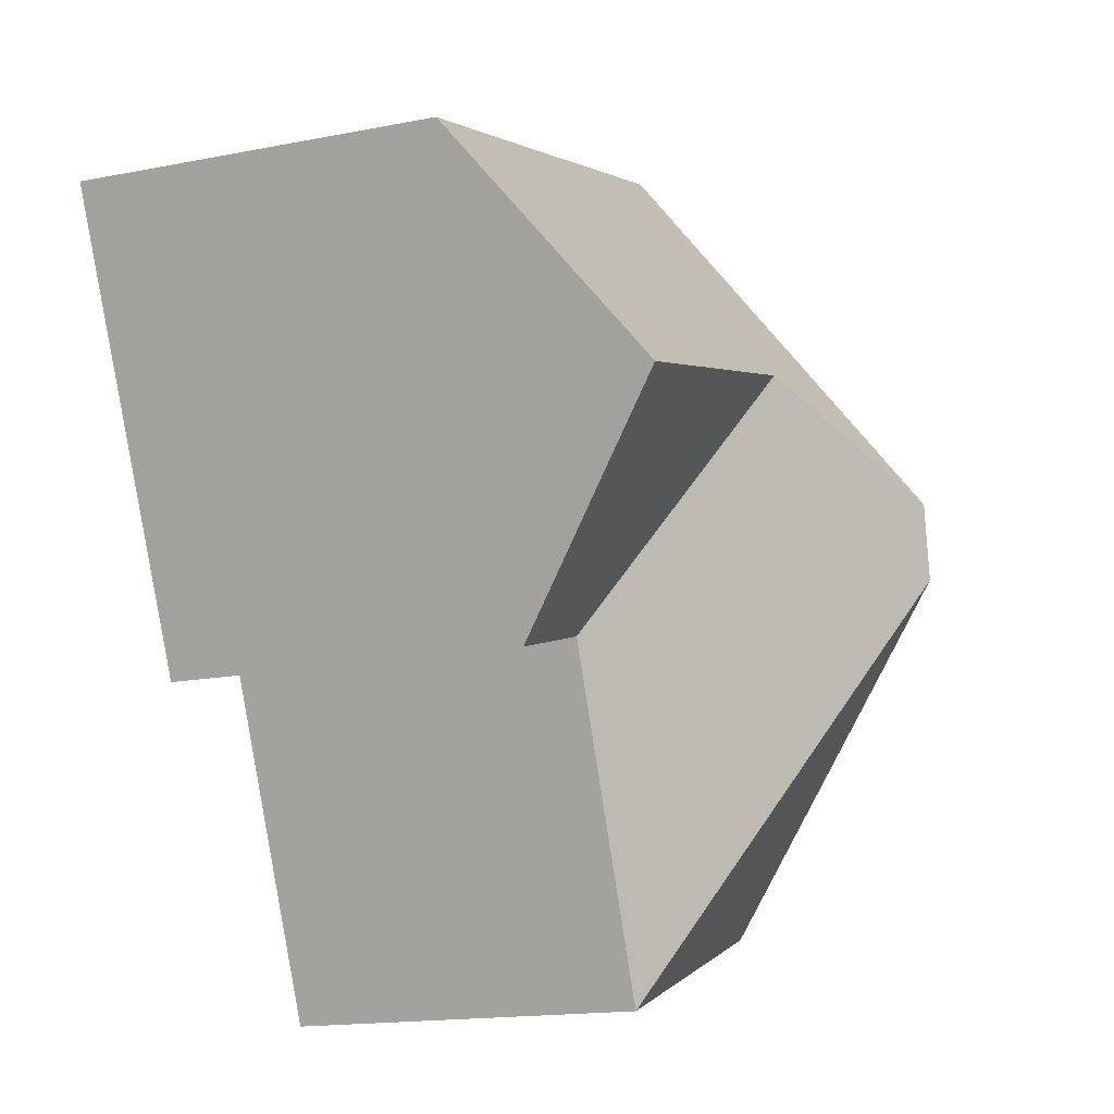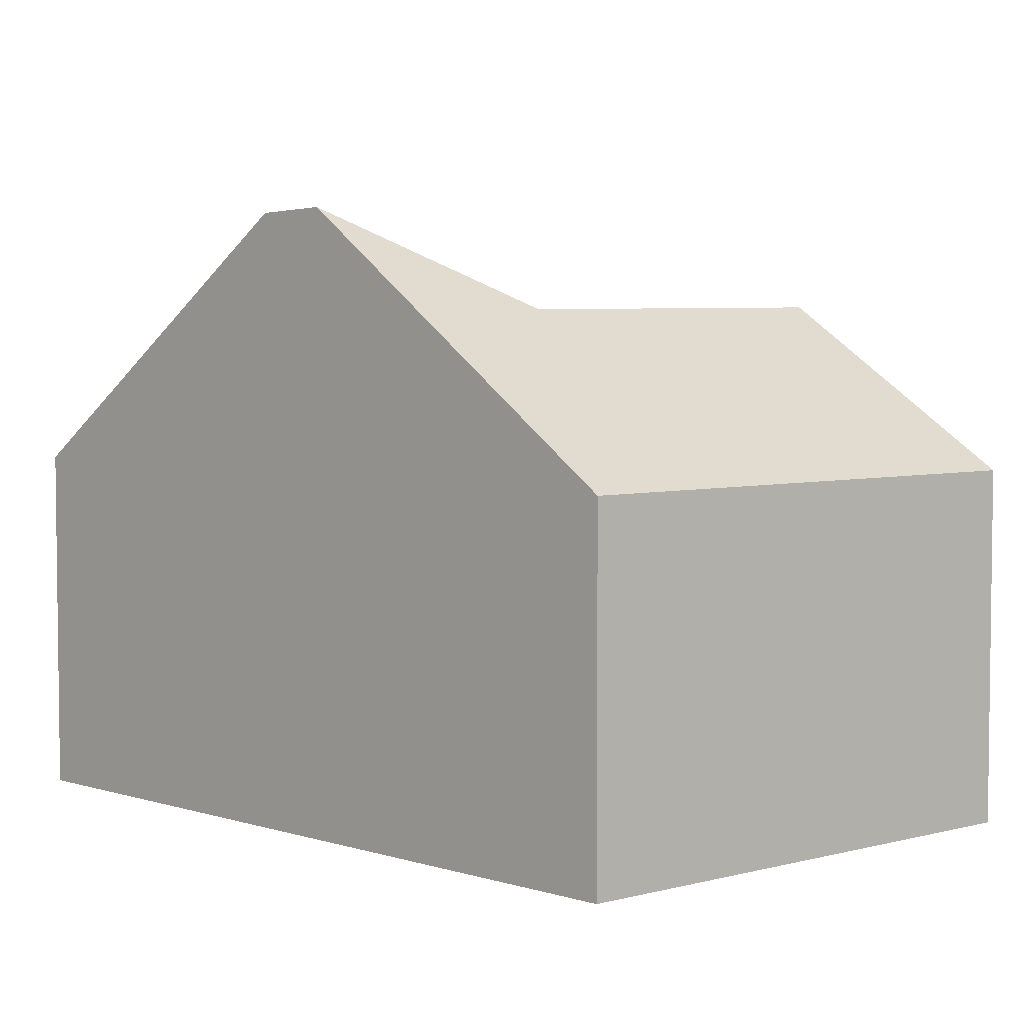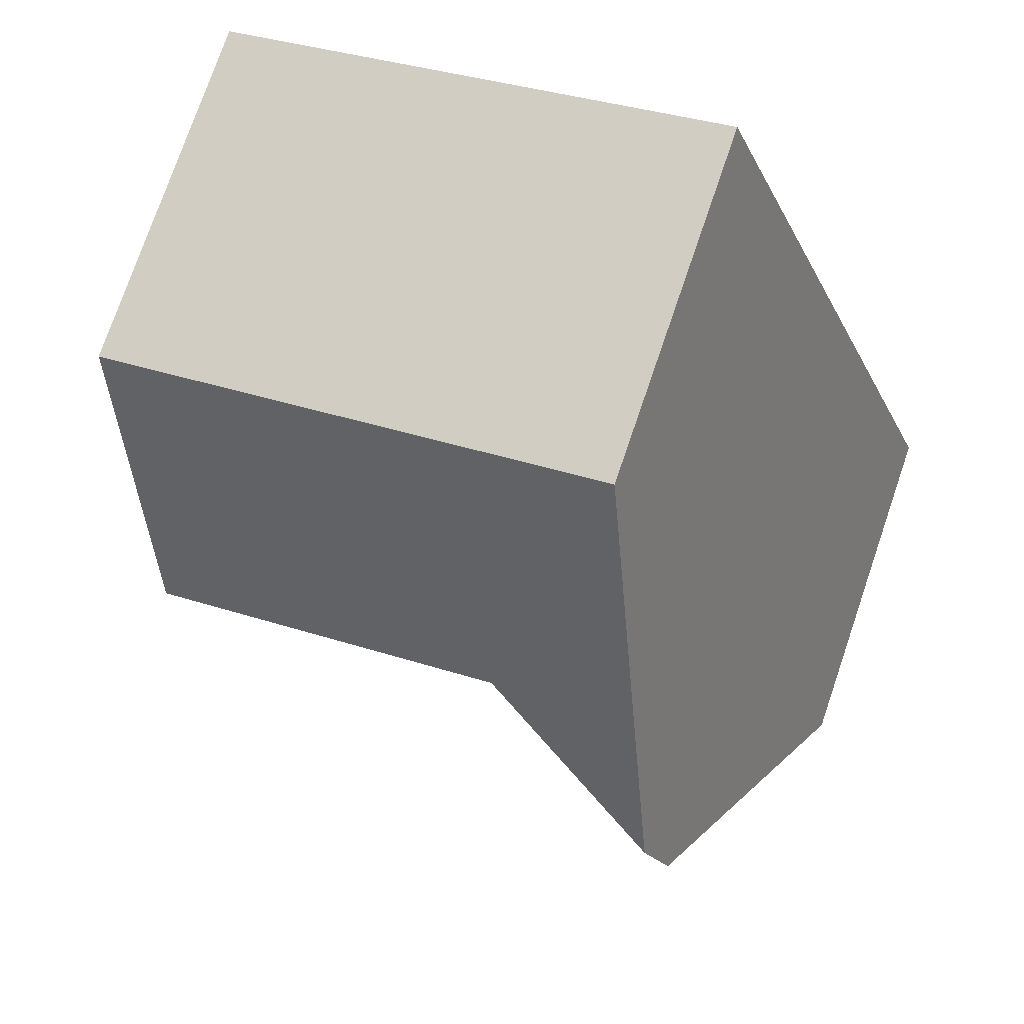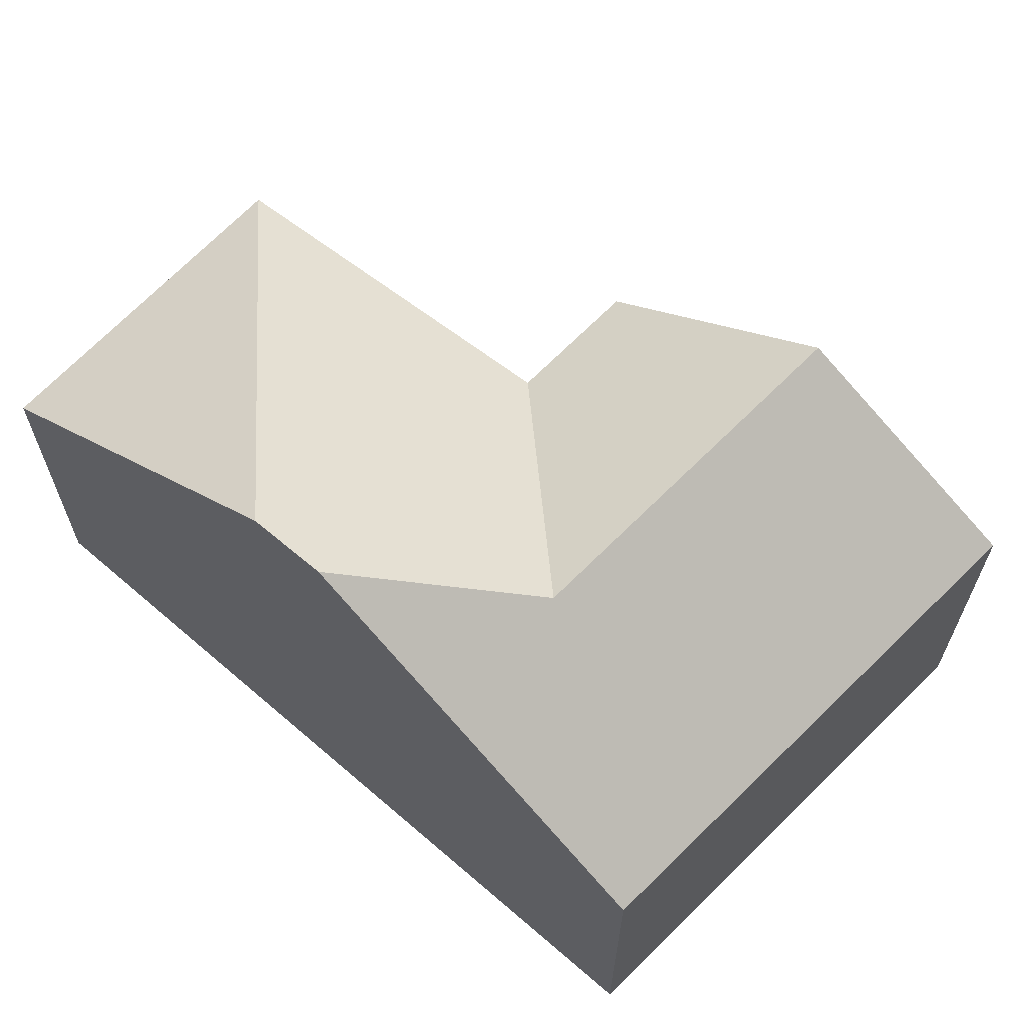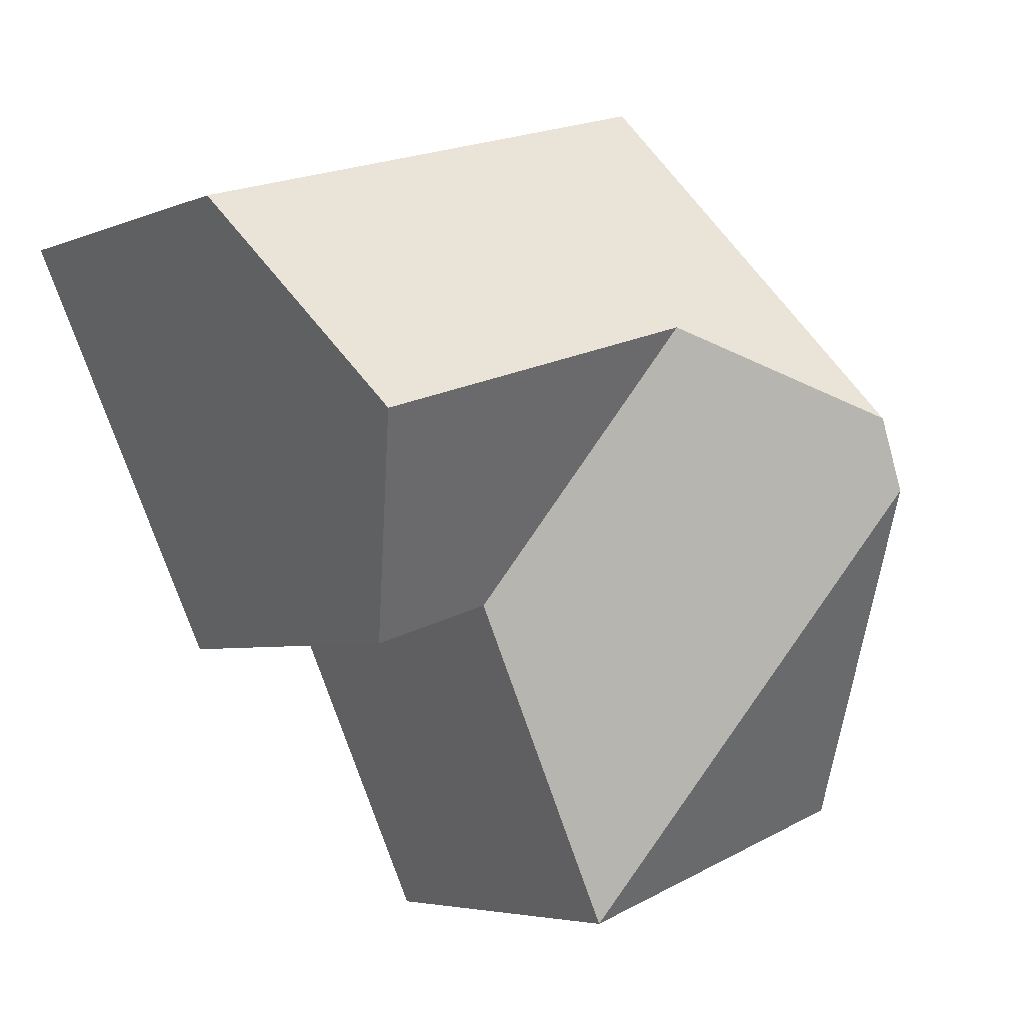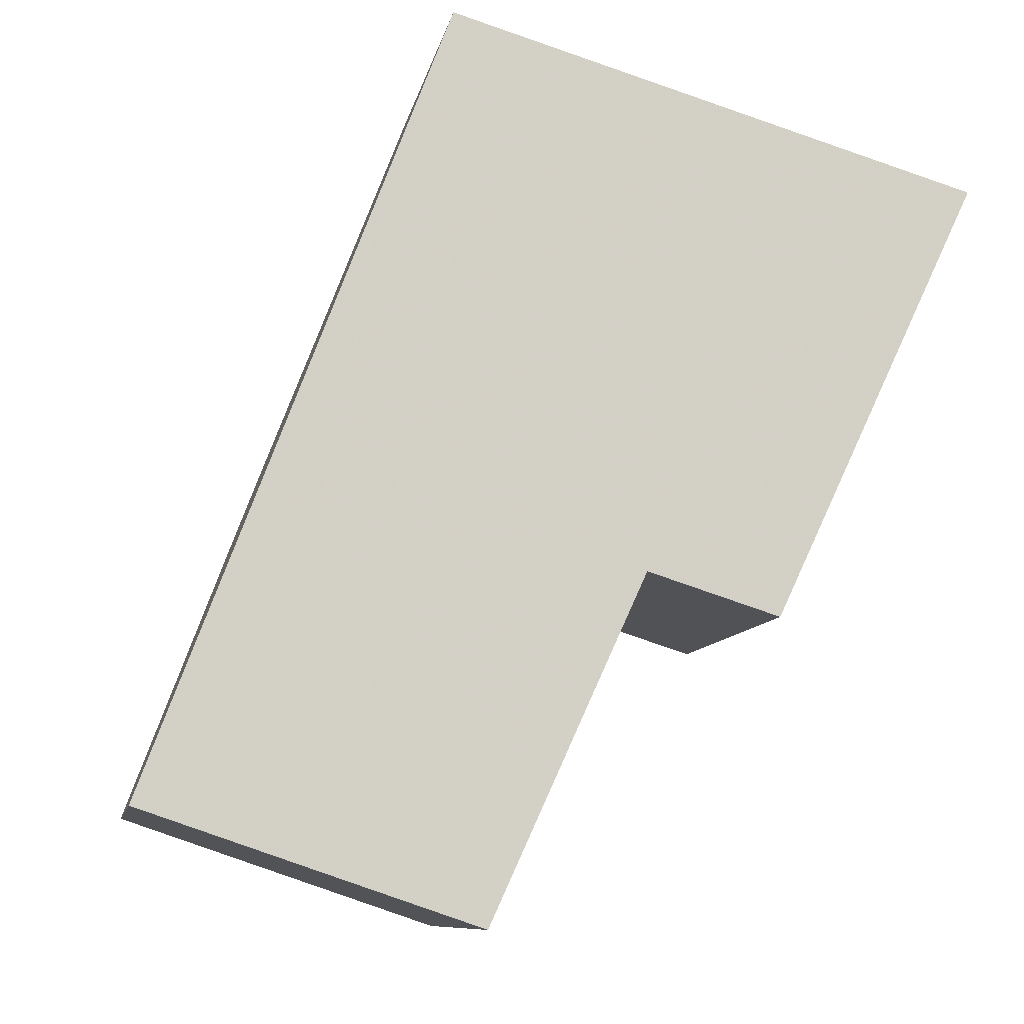
<metadata>
{"format":"obj","ext":"obj","renderer":"f3d","projection":"perspective","resolution":1024,"background":"white","views":[{"elev":-16.3,"azim":112.0,"up":"+Z"},{"elev":4.6,"azim":-24.0,"up":"+Y"},{"elev":76.0,"azim":-161.1,"up":"+Z"},{"elev":66.3,"azim":-28.2,"up":"+Y"},{"elev":-4.4,"azim":143.1,"up":"+Z"},{"elev":-9.1,"azim":-10.2,"up":"+Z"}]}
</metadata>
<code>
v 4.425 -0.06015 1.454
v 4.454 -0.002908 1.531
v 4.498 -0.06015 1.429
v 4.498 -0.1404 1.429
v 4.498 -0.06015 1.429
v 4.532 -0.06015 1.504
v 4.532 -0.1404 1.504
v 4.498 -0.06015 1.429
v 4.498 -0.1404 1.429
v 4.425 -0.1404 1.454
v 4.425 -0.06015 1.454
v 4.49 -0.06015 1.625
v 4.46 -0.00213 1.547
v 4.454 -0.002908 1.531
v 4.425 -0.06015 1.454
v 4.425 -0.1404 1.454
v 4.49 -0.1404 1.625
v 4.504 -0.02407 1.567
v 4.532 -0.06015 1.504
v 4.56 -0.06015 1.495
v 4.56 -0.1404 1.495
v 4.532 -0.1404 1.504
v 4.49 -0.1404 1.625
v 4.425 -0.1404 1.454
v 4.498 -0.1404 1.429
v 4.532 -0.1404 1.504
v 4.56 -0.1404 1.495
v 4.605 -0.1404 1.59
v 4.49 -0.1404 1.625
v 4.605 -0.1404 1.59
v 4.605 -0.06015 1.59
v 4.49 -0.06015 1.625
v 4.583 -0.02356 1.543
v 4.56 -0.06015 1.495
v 4.583 -0.02356 1.543
v 4.605 -0.06015 1.59
v 4.605 -0.1404 1.59
v 4.56 -0.1404 1.495
f 1 2 3
f 4 5 6
f 4 6 7
f 8 9 10
f 8 10 11
f 12 13 14
f 12 14 15
f 12 15 16
f 12 16 17
f 18 6 3
f 18 3 2
f 18 2 13
f 19 20 21
f 19 21 22
f 23 24 25
f 23 25 26
f 23 26 27
f 28 23 27
f 29 30 31
f 29 31 32
f 31 33 18
f 31 18 12
f 12 18 13
f 18 33 20
f 18 20 6
f 34 35 36
f 34 36 37
f 34 37 38

</code>
